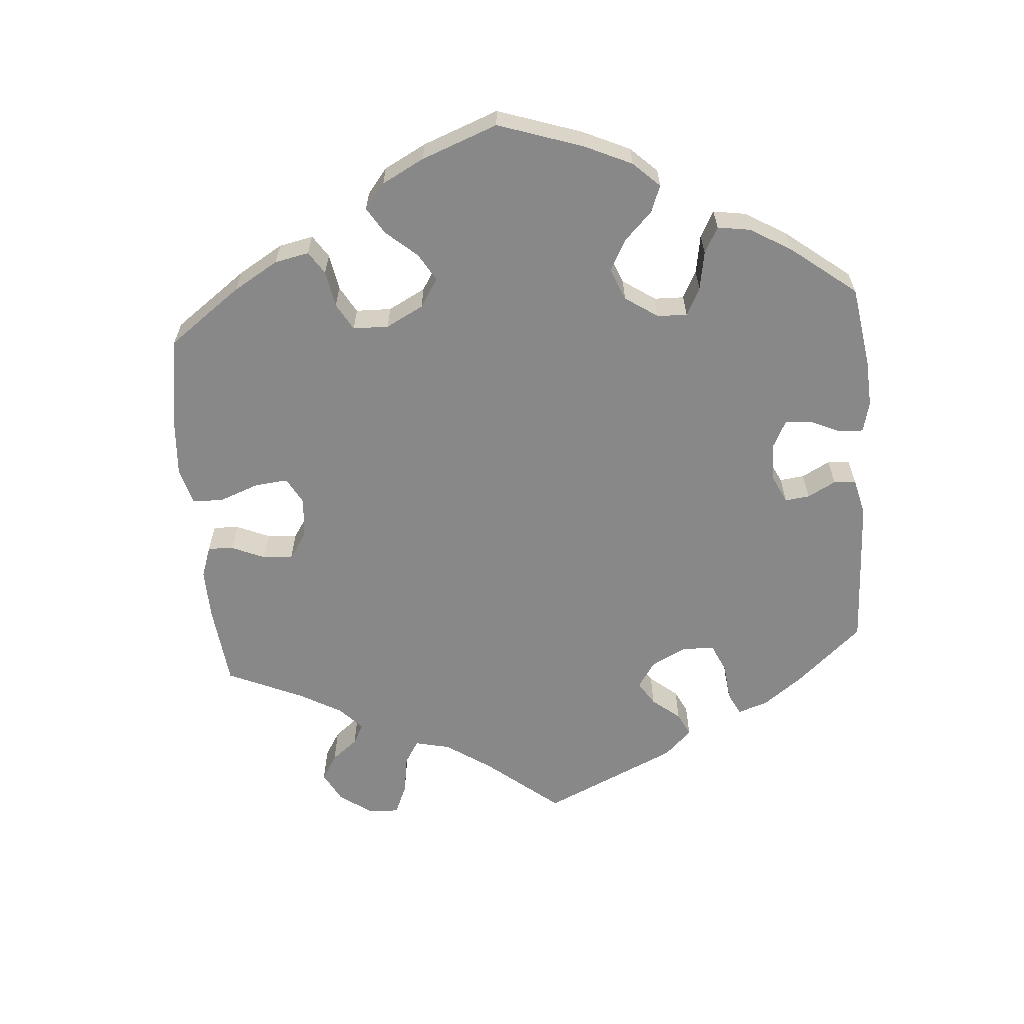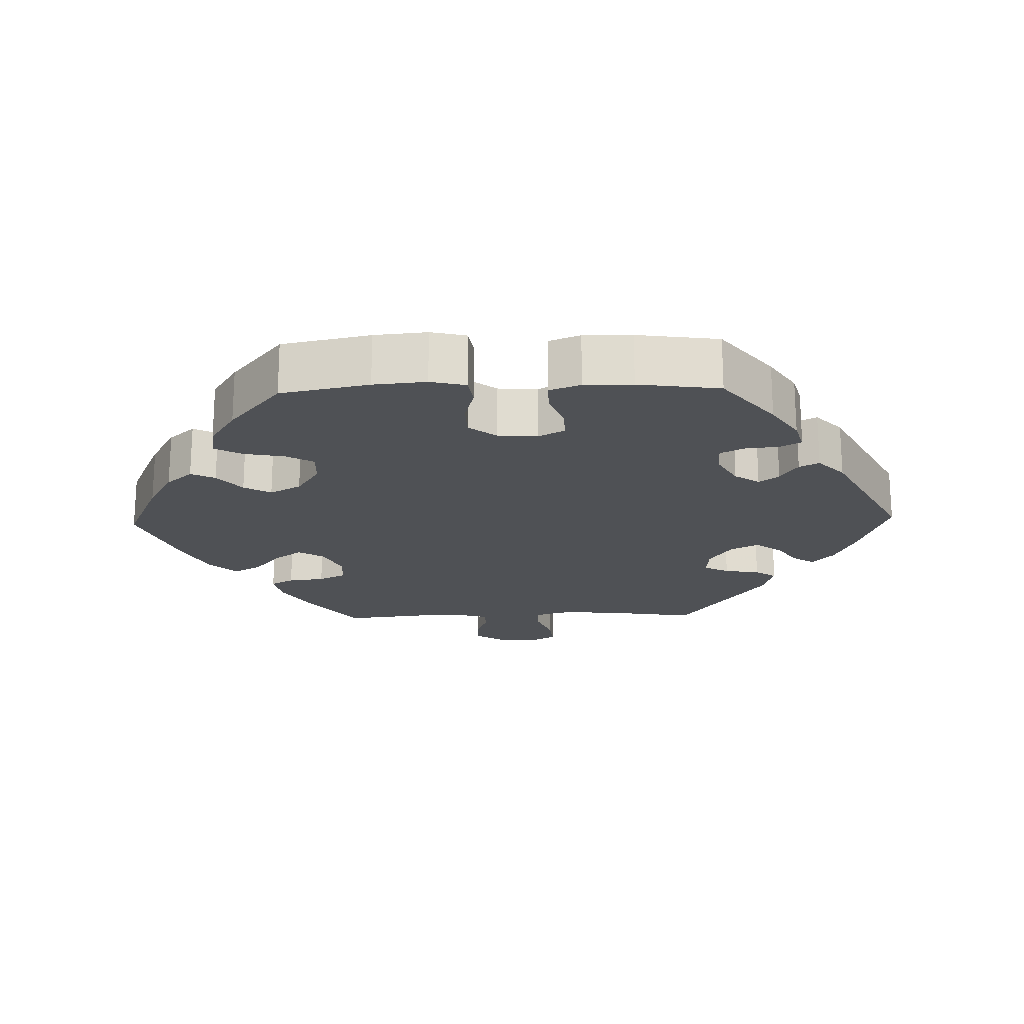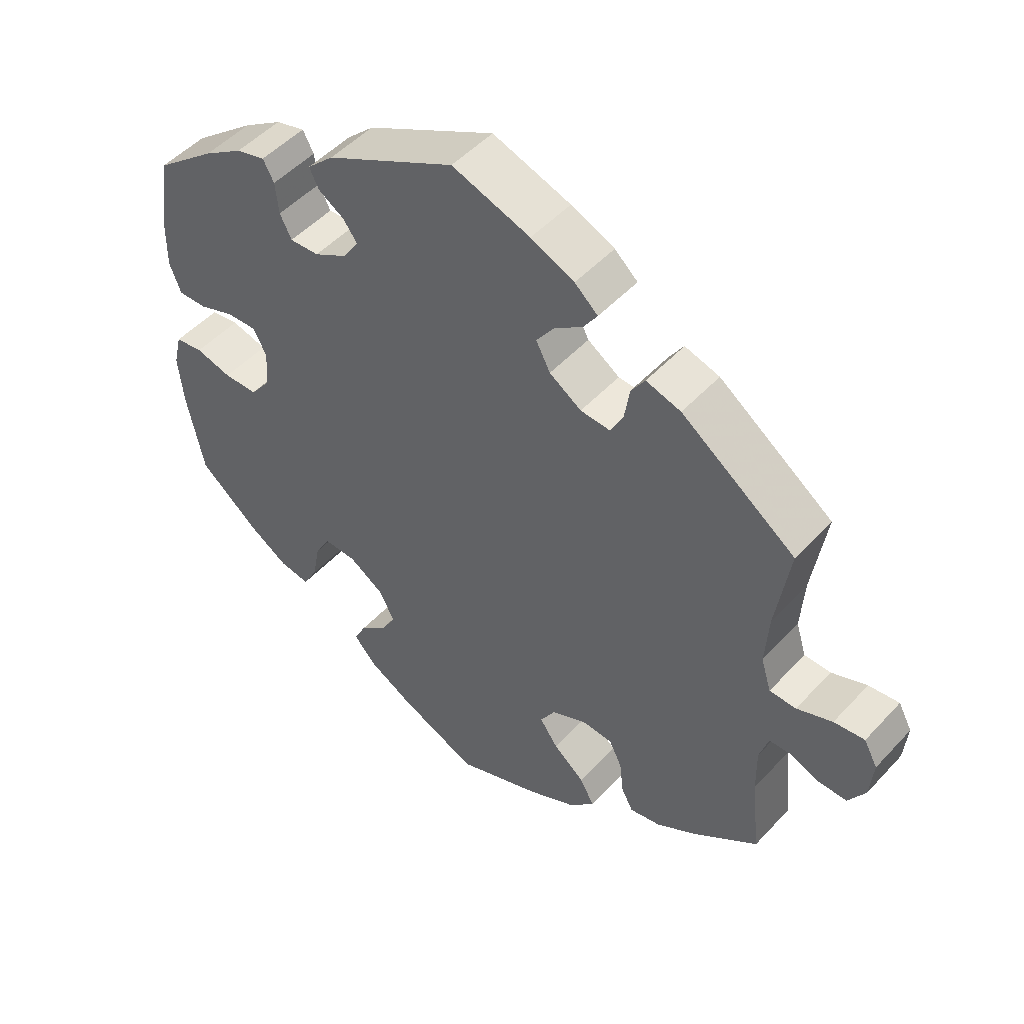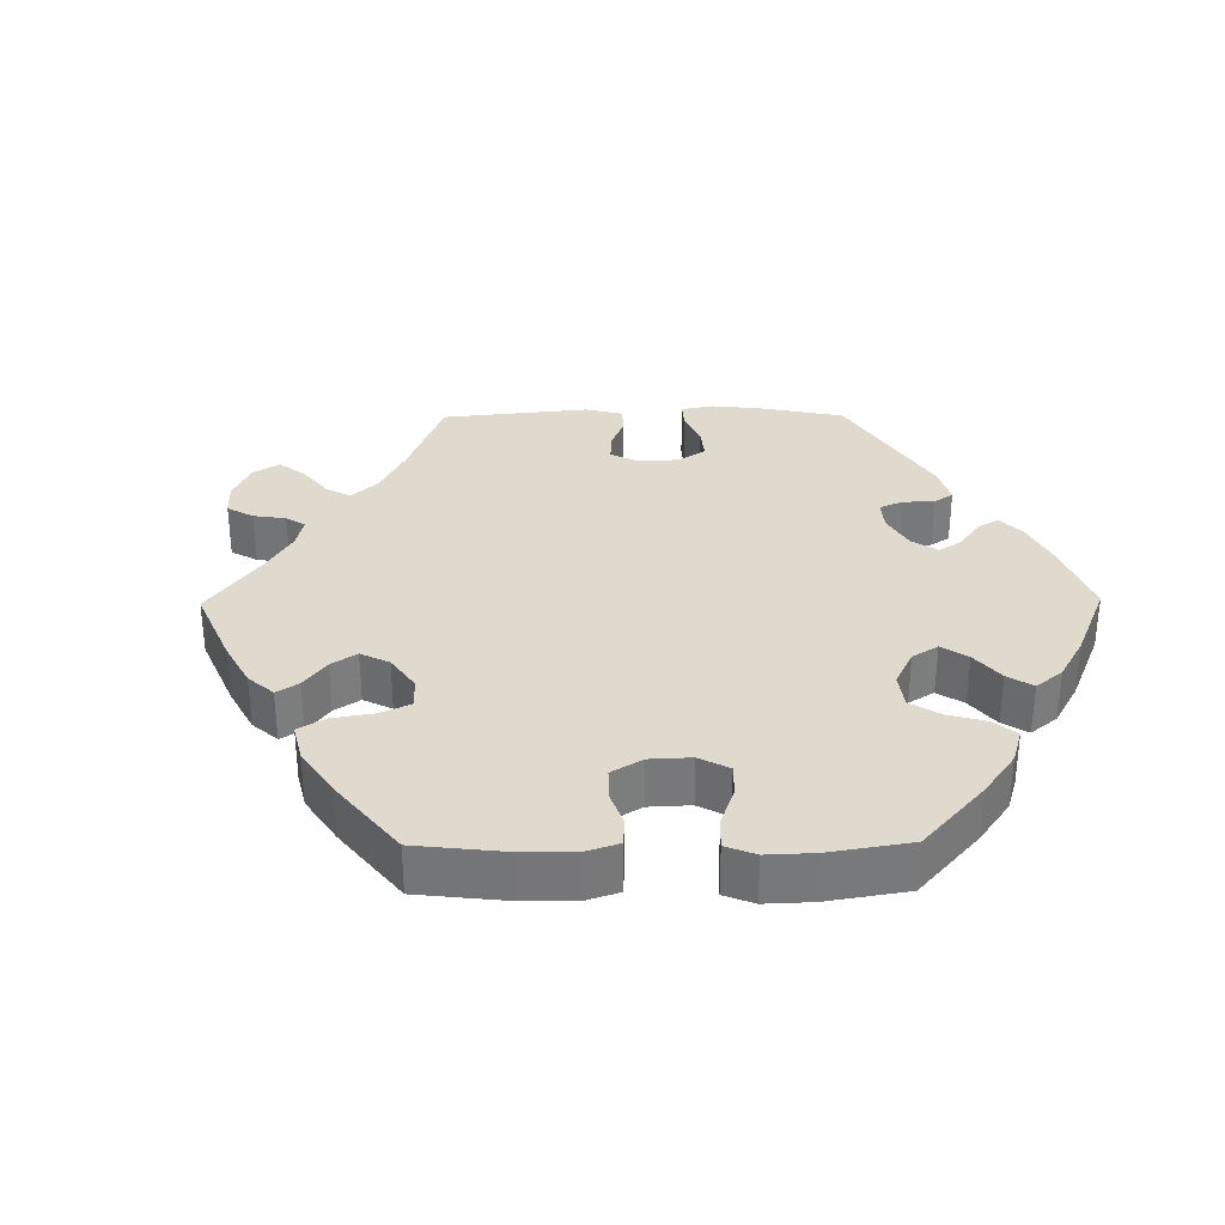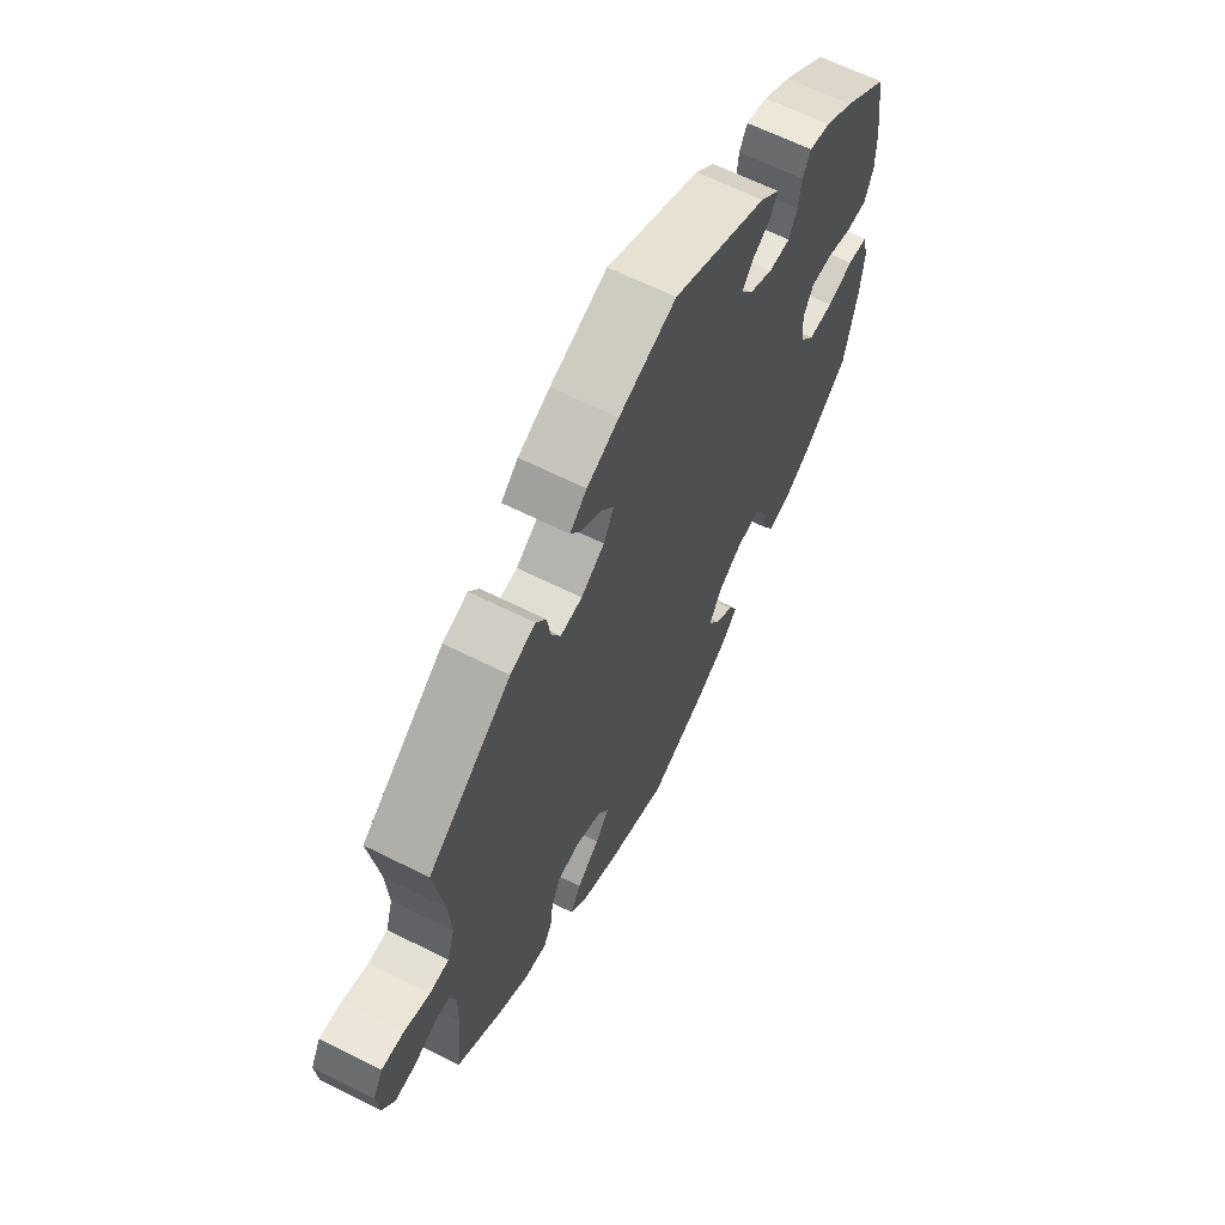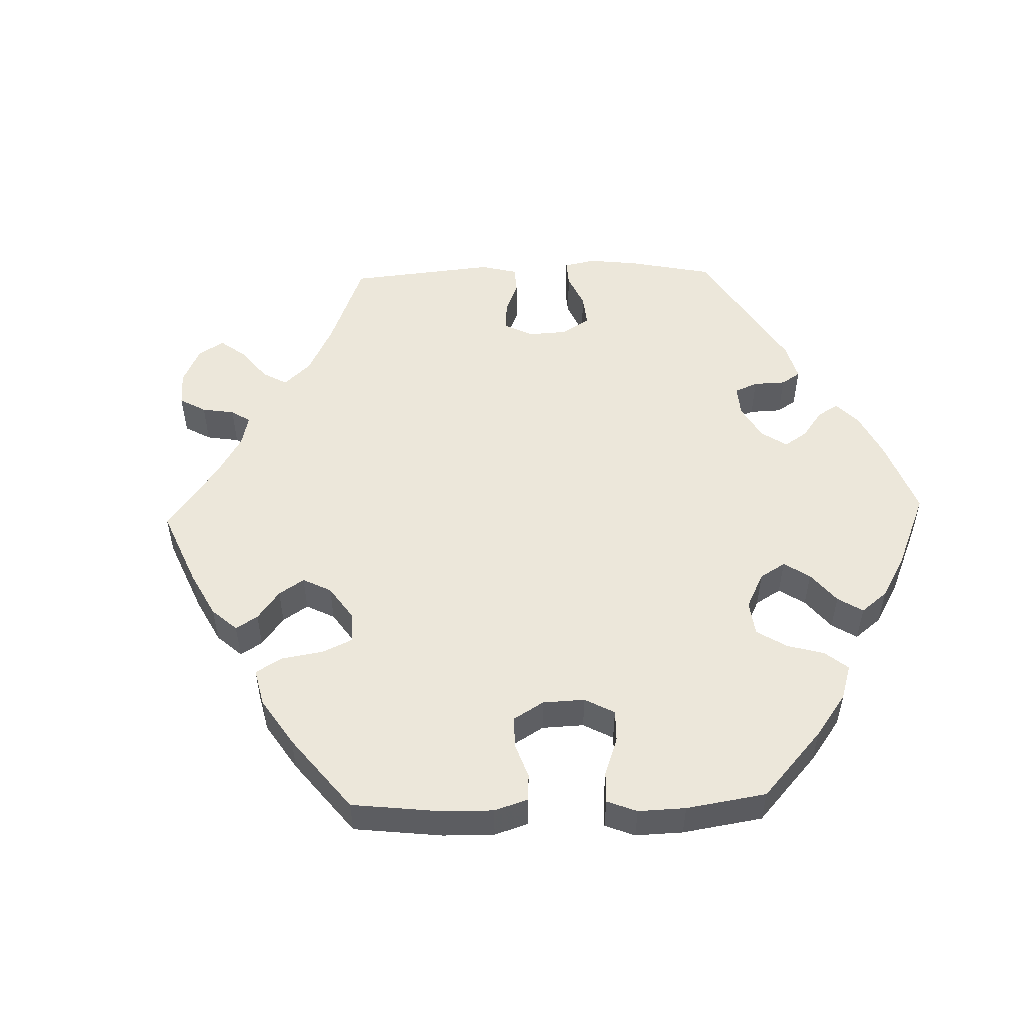
<metadata>
{"format":"obj","ext":"obj","renderer":"f3d","projection":"perspective","resolution":1024,"background":"white","views":[{"elev":-62.8,"azim":-115.4,"up":"+Y"},{"elev":-19.9,"azim":-88.4,"up":"+Y"},{"elev":49.5,"azim":40.6,"up":"+Z"},{"elev":32.8,"azim":-150.6,"up":"+Y"},{"elev":64.2,"azim":116.8,"up":"+Z"},{"elev":52.8,"azim":-151.7,"up":"+Y"}]}
</metadata>
<code>
v -0.115 0.07 -0.527
v -0.179 0.07 -0.491
v -0.212 0.07 -0.454
v -0.195 0.07 -0.42
v -0.155 0.07 -0.386
v -0.133 0.07 -0.348
v -0.157 0.07 -0.304
v -0.207 0.07 -0.272
v -0.255 0.07 -0.27
v -0.277 0.07 -0.309
v -0.288 0.07 -0.366
v -0.309 0.07 -0.405
v -0.354 0.07 -0.398
v -0.411 0.07 -0.362
v -0.5 0.07 -0.289
v -0.525 0.07 -0.165
v -0.532 0.07 -0.091
v -0.52 0.07 -0.041
v -0.479 0.07 -0.035
v -0.426 0.07 -0.049
v -0.376 0.07 -0.048
v -0.346 0.07 -0.009
v -0.342 0.07 0.047
v -0.362 0.07 0.084
v -0.406 0.07 0.082
v -0.458 0.07 0.063
v -0.5 0.07 0.062
v -0.517 0.07 0.106
v -0.516 0.07 0.174
v -0.5 0.07 0.289
v -0.41 0.07 0.361
v -0.353 0.07 0.398
v -0.31 0.07 0.41
v -0.294 0.07 0.38
v -0.289 0.07 0.333
v -0.272 0.07 0.299
v -0.229 0.07 0.301
v -0.181 0.07 0.328
v -0.157 0.07 0.363
v -0.178 0.07 0.391
v -0.216 0.07 0.415
v -0.23 0.07 0.443
v -0.191 0.07 0.48
v -0.001 0.07 0.578
v 0.114 0.07 0.539
v 0.178 0.07 0.511
v 0.212 0.07 0.481
v 0.192 0.07 0.451
v 0.15 0.07 0.421
v 0.124 0.07 0.385
v 0.145 0.07 0.345
v 0.192 0.07 0.314
v 0.236 0.07 0.311
v 0.254 0.07 0.346
v 0.262 0.07 0.396
v 0.282 0.07 0.426
v 0.333 0.07 0.411
v 0.501 0.07 0.29
v 0.481 0.07 0.16
v 0.476 0.07 0.083
v 0.491 0.07 0.034
v 0.53 0.07 0.033
v 0.582 0.07 0.053
v 0.627 0.07 0.058
v 0.647 0.07 0.021
v 0.642 0.07 -0.036
v 0.617 0.07 -0.077
v 0.575 0.07 -0.076
v 0.532 0.07 -0.059
v 0.5 0.07 -0.06
v 0.487 0.07 -0.103
v 0.488 0.07 -0.172
v 0.501 0.07 -0.289
v 0.407 0.07 -0.359
v 0.347 0.07 -0.396
v 0.301 0.07 -0.405
v 0.284 0.07 -0.373
v 0.278 0.07 -0.322
v 0.259 0.07 -0.284
v 0.214 0.07 -0.281
v 0.162 0.07 -0.305
v 0.14 0.07 -0.342
v 0.167 0.07 -0.38
v 0.213 0.07 -0.418
v 0.234 0.07 -0.456
v 0.197 0.07 -0.495
v 0.126 0.07 -0.53
v 0.001 0.07 -0.578
v -0.115 0 -0.527
v -0.179 0 -0.491
v -0.212 0 -0.454
v -0.195 0 -0.42
v -0.155 0 -0.386
v -0.133 0 -0.348
v -0.157 0 -0.304
v -0.207 0 -0.272
v -0.255 0 -0.27
v -0.277 0 -0.309
v -0.288 0 -0.366
v -0.309 0 -0.405
v -0.354 0 -0.398
v -0.411 0 -0.362
v -0.5 0 -0.289
v -0.525 0 -0.165
v -0.532 0 -0.091
v -0.52 0 -0.041
v -0.479 0 -0.035
v -0.426 0 -0.049
v -0.376 0 -0.048
v -0.346 0 -0.009
v -0.342 0 0.047
v -0.362 0 0.084
v -0.406 0 0.082
v -0.458 0 0.063
v -0.5 0 0.062
v -0.517 0 0.106
v -0.516 0 0.174
v -0.5 0 0.289
v -0.41 0 0.361
v -0.353 0 0.398
v -0.31 0 0.41
v -0.294 0 0.38
v -0.289 0 0.333
v -0.272 0 0.299
v -0.229 0 0.301
v -0.181 0 0.328
v -0.157 0 0.363
v -0.178 0 0.391
v -0.216 0 0.415
v -0.23 0 0.443
v -0.191 0 0.48
v -0.001 0 0.578
v 0.114 0 0.539
v 0.178 0 0.511
v 0.212 0 0.481
v 0.192 0 0.451
v 0.15 0 0.421
v 0.124 0 0.385
v 0.145 0 0.345
v 0.192 0 0.314
v 0.236 0 0.311
v 0.254 0 0.346
v 0.262 0 0.396
v 0.282 0 0.426
v 0.333 0 0.411
v 0.501 0 0.29
v 0.481 0 0.16
v 0.476 0 0.083
v 0.491 0 0.034
v 0.53 0 0.033
v 0.582 0 0.053
v 0.627 0 0.058
v 0.647 0 0.021
v 0.642 0 -0.036
v 0.617 0 -0.077
v 0.575 0 -0.076
v 0.532 0 -0.059
v 0.5 0 -0.06
v 0.487 0 -0.103
v 0.488 0 -0.172
v 0.501 0 -0.289
v 0.407 0 -0.359
v 0.347 0 -0.396
v 0.301 0 -0.405
v 0.284 0 -0.373
v 0.278 0 -0.322
v 0.259 0 -0.284
v 0.214 0 -0.281
v 0.162 0 -0.305
v 0.14 0 -0.342
v 0.167 0 -0.38
v 0.213 0 -0.418
v 0.234 0 -0.456
v 0.197 0 -0.495
v 0.126 0 -0.53
v 0.001 0 -0.578
f 83 84 85 86
f 82 83 86 87
f 75 76 77 78
f 75 78 79
f 72 73 74 75
f 71 72 75 79
f 70 71 79 80
f 66 67 68 69
f 66 69 70
f 65 66 70
f 62 63 64 65
f 61 62 65 70
f 60 61 70 80
f 56 57 58 59
f 54 55 56 59
f 53 54 59 60
f 52 53 60 80
f 46 47 48 49
f 46 49 50
f 45 46 50
f 44 45 50
f 43 44 50 51
f 40 41 42 43
f 39 40 43 51
f 32 33 34 35
f 32 35 36
f 31 32 36
f 30 31 36
f 29 30 36
f 28 29 36 37
f 25 26 27 28
f 24 25 28 37
f 17 18 19 20
f 17 20 21
f 16 17 21
f 15 16 21
f 14 15 21 22
f 10 11 12 13
f 9 10 13 14
f 2 3 4 5
f 2 5 6
f 1 2 6
f 82 87 88 1
f 51 52 80 81
f 38 39 51 81
f 23 24 37 38
f 22 23 38 81
f 9 14 22
f 8 9 22
f 7 8 22 81
f 6 7 81 82
f 1 6 82
f 174 173 172 171
f 175 174 171 170
f 166 165 164 163
f 167 166 163
f 163 162 161 160
f 167 163 160 159
f 168 167 159 158
f 157 156 155 154
f 158 157 154
f 158 154 153
f 153 152 151 150
f 158 153 150 149
f 168 158 149 148
f 147 146 145 144
f 147 144 143 142
f 148 147 142 141
f 168 148 141 140
f 137 136 135 134
f 138 137 134
f 138 134 133
f 138 133 132
f 139 138 132 131
f 131 130 129 128
f 139 131 128 127
f 123 122 121 120
f 124 123 120
f 124 120 119
f 124 119 118
f 124 118 117
f 125 124 117 116
f 116 115 114 113
f 125 116 113 112
f 108 107 106 105
f 109 108 105
f 109 105 104
f 109 104 103
f 110 109 103 102
f 101 100 99 98
f 102 101 98 97
f 93 92 91 90
f 94 93 90
f 94 90 89
f 89 176 175 170
f 169 168 140 139
f 169 139 127 126
f 126 125 112 111
f 169 126 111 110
f 110 102 97
f 110 97 96
f 169 110 96 95
f 170 169 95 94
f 170 94 89
f 1 89 90 2
f 2 90 91 3
f 3 91 92 4
f 4 92 93 5
f 5 93 94 6
f 6 94 95 7
f 7 95 96 8
f 8 96 97 9
f 9 97 98 10
f 10 98 99 11
f 11 99 100 12
f 12 100 101 13
f 13 101 102 14
f 14 102 103 15
f 15 103 104 16
f 16 104 105 17
f 17 105 106 18
f 18 106 107 19
f 19 107 108 20
f 20 108 109 21
f 21 109 110 22
f 22 110 111 23
f 23 111 112 24
f 24 112 113 25
f 25 113 114 26
f 26 114 115 27
f 27 115 116 28
f 28 116 117 29
f 29 117 118 30
f 30 118 119 31
f 31 119 120 32
f 32 120 121 33
f 33 121 122 34
f 34 122 123 35
f 35 123 124 36
f 36 124 125 37
f 37 125 126 38
f 38 126 127 39
f 39 127 128 40
f 40 128 129 41
f 41 129 130 42
f 42 130 131 43
f 43 131 132 44
f 44 132 133 45
f 45 133 134 46
f 46 134 135 47
f 47 135 136 48
f 48 136 137 49
f 49 137 138 50
f 50 138 139 51
f 51 139 140 52
f 52 140 141 53
f 53 141 142 54
f 54 142 143 55
f 55 143 144 56
f 56 144 145 57
f 57 145 146 58
f 58 146 147 59
f 59 147 148 60
f 60 148 149 61
f 61 149 150 62
f 62 150 151 63
f 63 151 152 64
f 64 152 153 65
f 65 153 154 66
f 66 154 155 67
f 67 155 156 68
f 68 156 157 69
f 69 157 158 70
f 70 158 159 71
f 71 159 160 72
f 72 160 161 73
f 73 161 162 74
f 74 162 163 75
f 75 163 164 76
f 76 164 165 77
f 77 165 166 78
f 78 166 167 79
f 79 167 168 80
f 80 168 169 81
f 81 169 170 82
f 82 170 171 83
f 83 171 172 84
f 84 172 173 85
f 85 173 174 86
f 86 174 175 87
f 87 175 176 88
f 88 176 89 1

</code>
